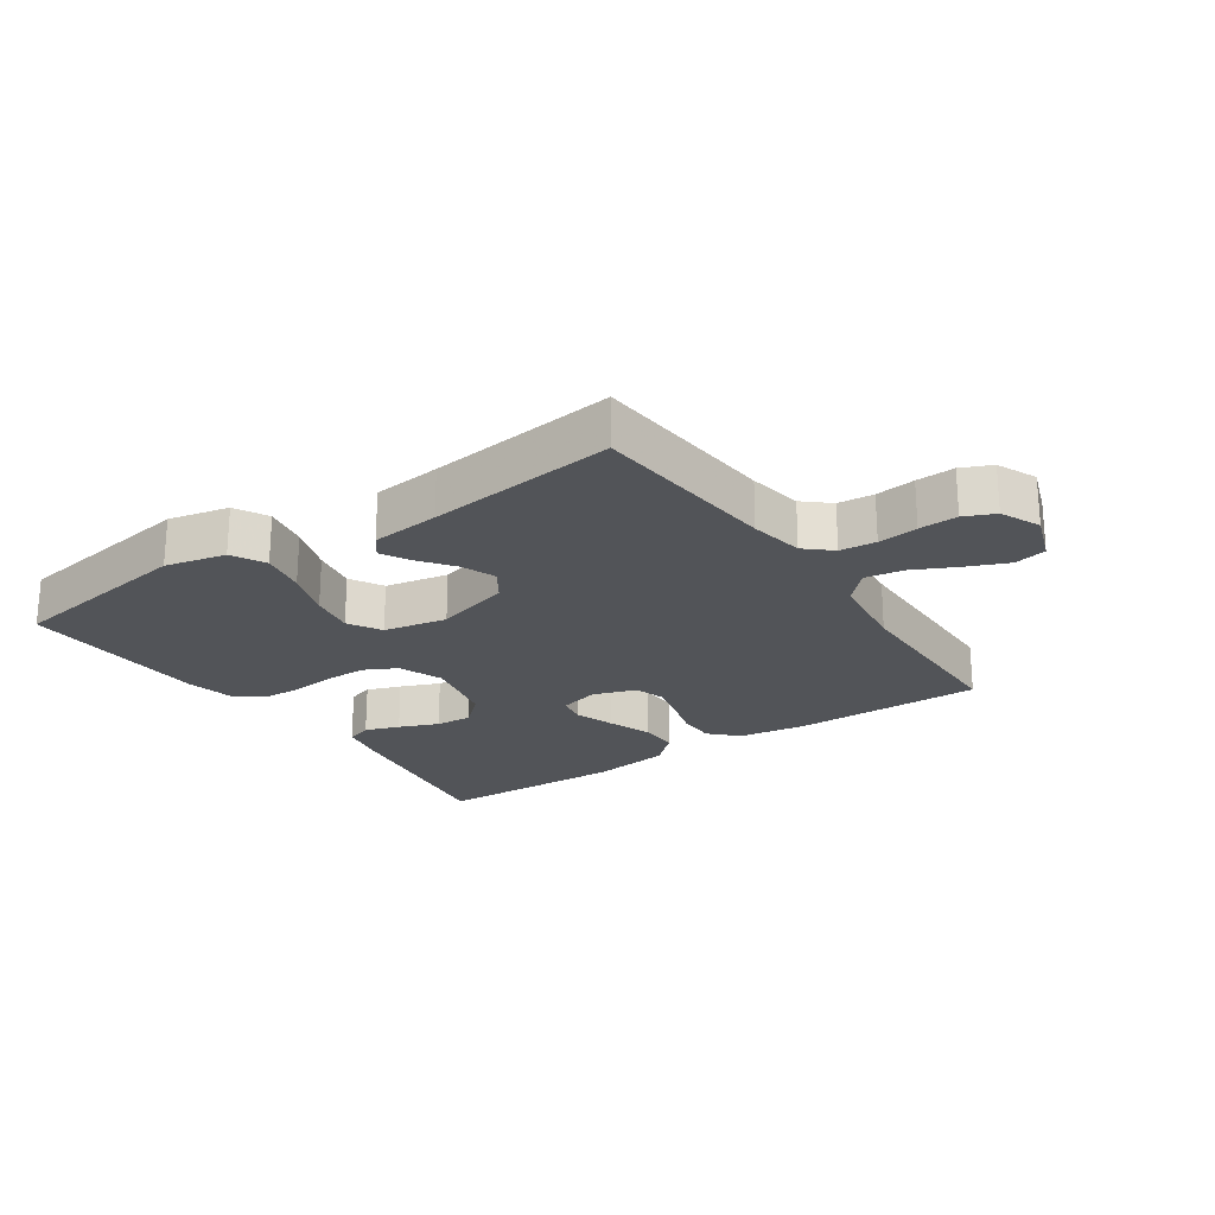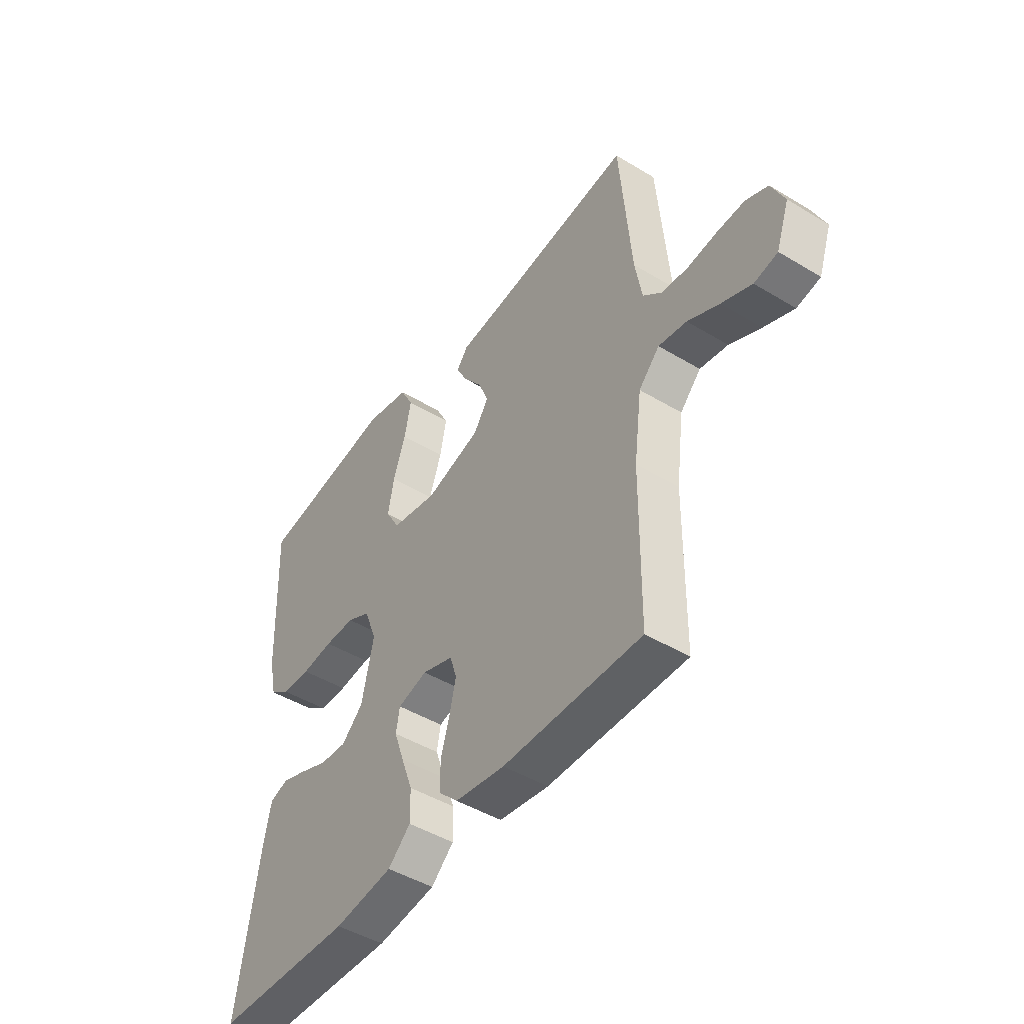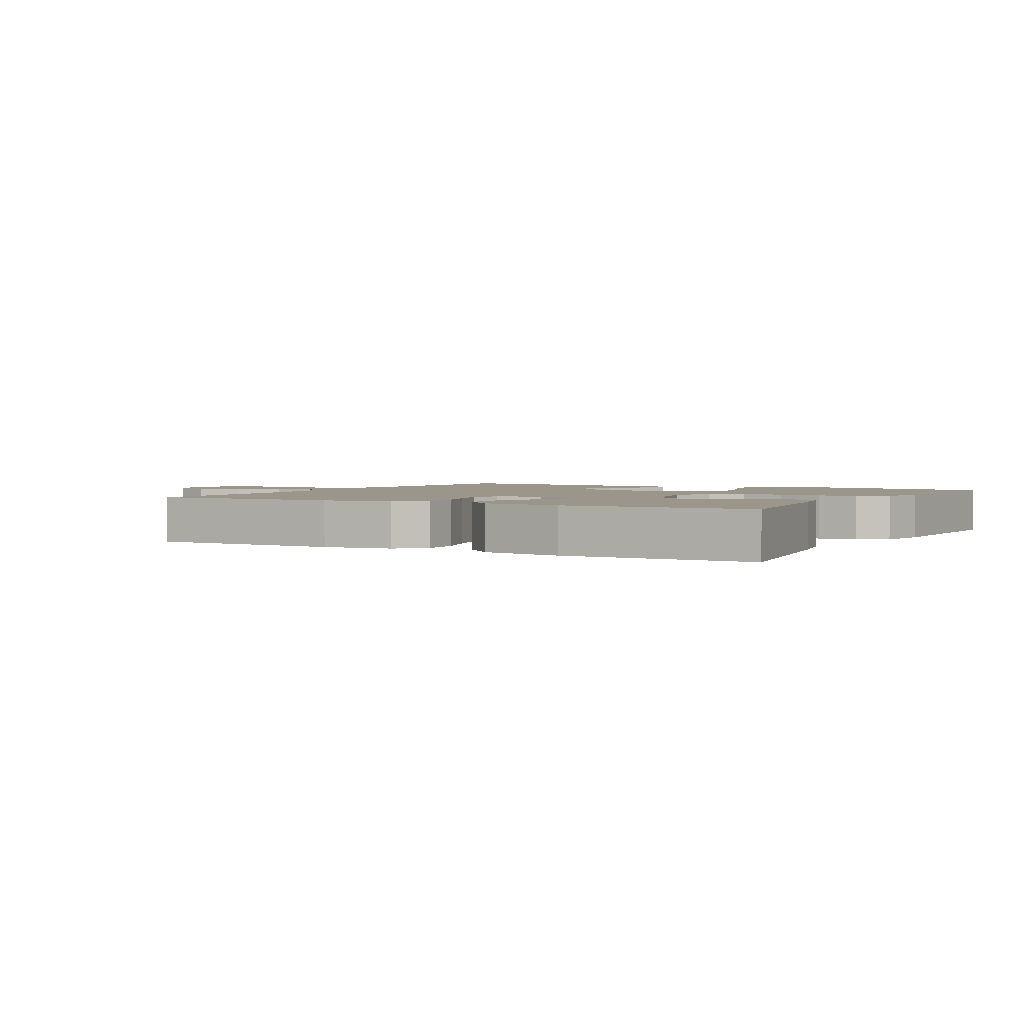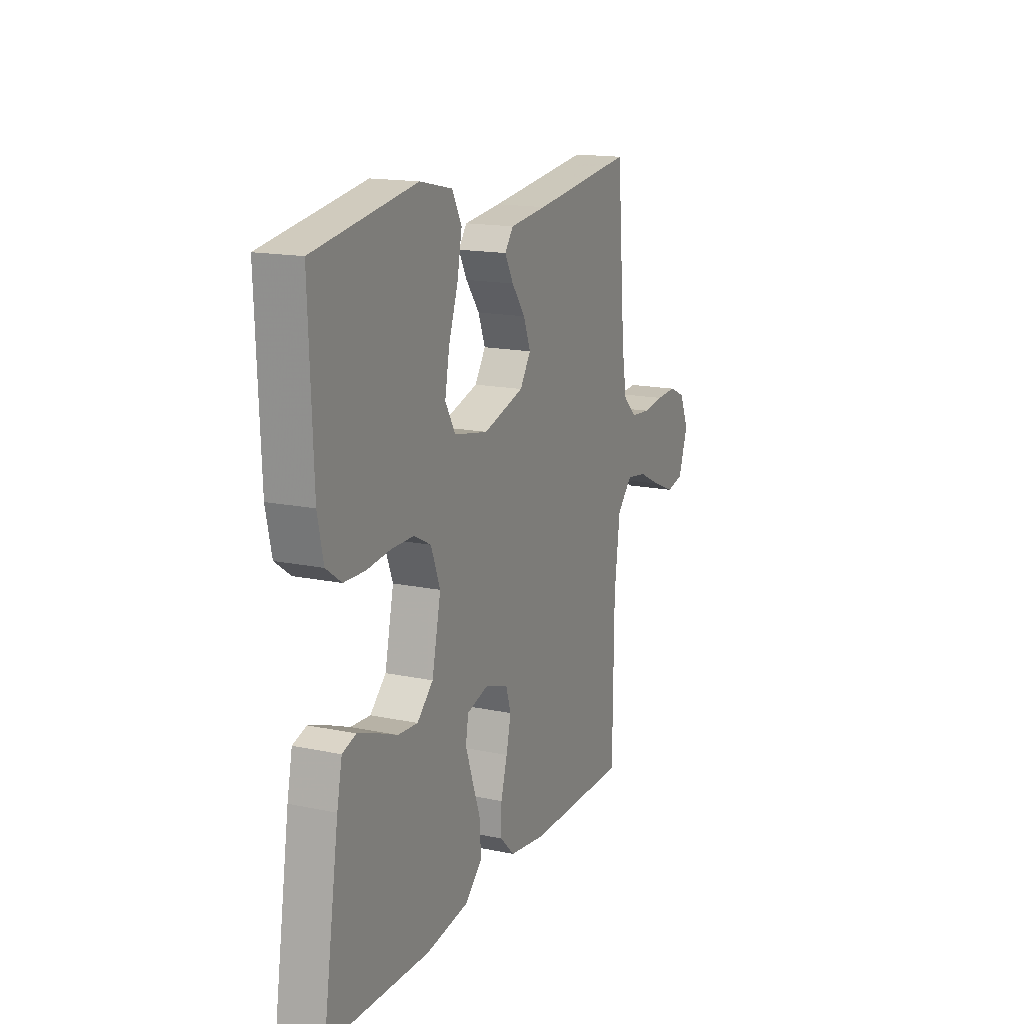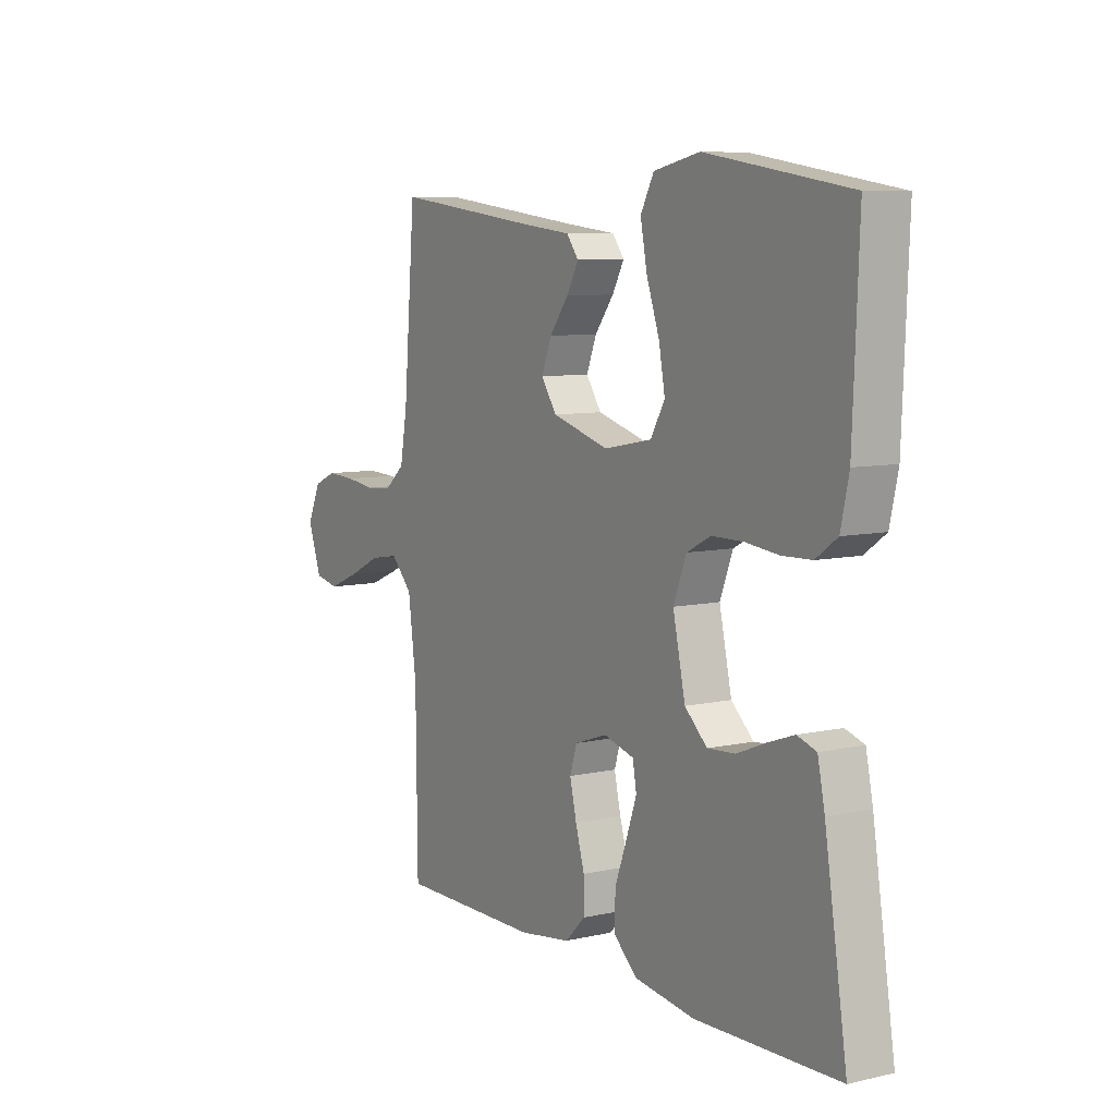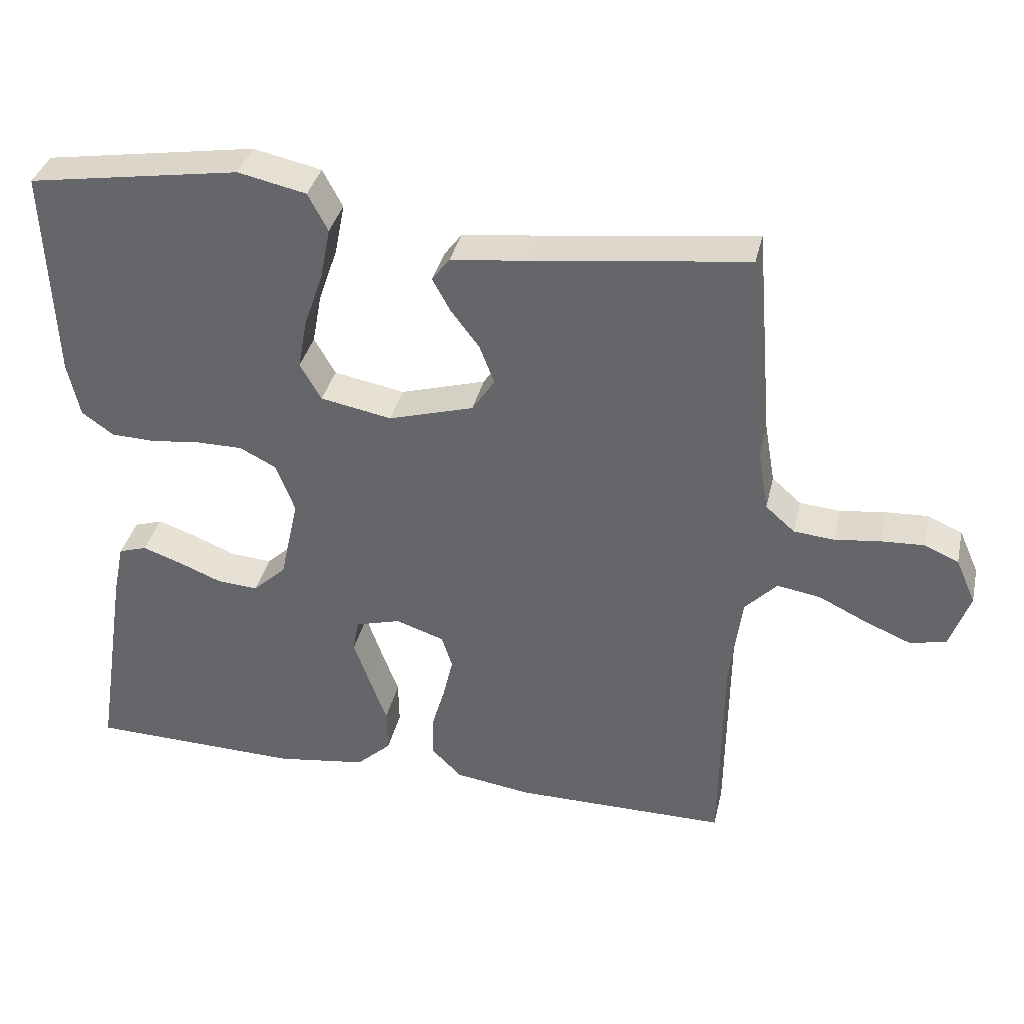
<metadata>
{"format":"obj","ext":"obj","renderer":"f3d","projection":"perspective","resolution":1024,"background":"white","views":[{"elev":-22.8,"azim":34.2,"up":"+Y"},{"elev":-46.4,"azim":55.4,"up":"+Z"},{"elev":2.3,"azim":-150.7,"up":"+Y"},{"elev":15.9,"azim":-66.5,"up":"+Z"},{"elev":7.9,"azim":-122.2,"up":"+Z"},{"elev":36.2,"azim":12.8,"up":"+Z"}]}
</metadata>
<code>
v 0.5 0.07 -0.5
v 0.2 0.07 -0.499
v 0.092 0.07 -0.483
v 0.05 0.07 -0.441
v 0.05 0.07 -0.382
v 0.069 0.07 -0.317
v 0.083 0.07 -0.257
v 0.068 0.07 -0.21
v 0 0.07 -0.187
v -0.064 0.07 -0.205
v -0.072 0.07 -0.251
v -0.05 0.07 -0.314
v -0.025 0.07 -0.382
v -0.024 0.07 -0.445
v -0.073 0.07 -0.49
v -0.2 0.07 -0.508
v -0.5 0.07 -0.5
v -0.453 0.07 -0.2
v -0.438 0.07 -0.128
v -0.398 0.07 -0.115
v -0.344 0.07 -0.134
v -0.282 0.07 -0.159
v -0.224 0.07 -0.163
v -0.177 0.07 -0.119
v -0.151 0.07 0
v -0.178 0.07 0.07
v -0.229 0.07 0.096
v -0.295 0.07 0.096
v -0.364 0.07 0.088
v -0.426 0.07 0.09
v -0.471 0.07 0.122
v -0.488 0.07 0.2
v -0.5 0.07 0.5
v -0.2 0.07 0.548
v -0.104 0.07 0.527
v -0.076 0.07 0.474
v -0.09 0.07 0.402
v -0.117 0.07 0.324
v -0.13 0.07 0.253
v -0.1 0.07 0.201
v 0 0.07 0.182
v 0.12 0.07 0.217
v 0.152 0.07 0.265
v 0.131 0.07 0.319
v 0.091 0.07 0.372
v 0.066 0.07 0.418
v 0.091 0.07 0.451
v 0.2 0.07 0.463
v 0.5 0.07 0.5
v 0.525 0.07 0.2
v 0.54 0.07 0.114
v 0.581 0.07 0.078
v 0.638 0.07 0.073
v 0.701 0.07 0.081
v 0.762 0.07 0.084
v 0.81 0.07 0.063
v 0.838 0.07 0
v 0.81 0.07 -0.08
v 0.759 0.07 -0.091
v 0.694 0.07 -0.064
v 0.626 0.07 -0.031
v 0.565 0.07 -0.021
v 0.52 0.07 -0.068
v 0.503 0.07 -0.2
v 0.5 0 -0.5
v 0.2 0 -0.499
v 0.092 0 -0.483
v 0.05 0 -0.441
v 0.05 0 -0.382
v 0.069 0 -0.317
v 0.083 0 -0.257
v 0.068 0 -0.21
v 0 0 -0.187
v -0.064 0 -0.205
v -0.072 0 -0.251
v -0.05 0 -0.314
v -0.025 0 -0.382
v -0.024 0 -0.445
v -0.073 0 -0.49
v -0.2 0 -0.508
v -0.5 0 -0.5
v -0.453 0 -0.2
v -0.438 0 -0.128
v -0.398 0 -0.115
v -0.344 0 -0.134
v -0.282 0 -0.159
v -0.224 0 -0.163
v -0.177 0 -0.119
v -0.151 0 0
v -0.178 0 0.07
v -0.229 0 0.096
v -0.295 0 0.096
v -0.364 0 0.088
v -0.426 0 0.09
v -0.471 0 0.122
v -0.488 0 0.2
v -0.5 0 0.5
v -0.2 0 0.548
v -0.104 0 0.527
v -0.076 0 0.474
v -0.09 0 0.402
v -0.117 0 0.324
v -0.13 0 0.253
v -0.1 0 0.201
v 0 0 0.182
v 0.12 0 0.217
v 0.152 0 0.265
v 0.131 0 0.319
v 0.091 0 0.372
v 0.066 0 0.418
v 0.091 0 0.451
v 0.2 0 0.463
v 0.5 0 0.5
v 0.525 0 0.2
v 0.54 0 0.114
v 0.581 0 0.078
v 0.638 0 0.073
v 0.701 0 0.081
v 0.762 0 0.084
v 0.81 0 0.063
v 0.838 0 0
v 0.81 0 -0.08
v 0.759 0 -0.091
v 0.694 0 -0.064
v 0.626 0 -0.031
v 0.565 0 -0.021
v 0.52 0 -0.068
v 0.503 0 -0.2
f 58 59 60 61
f 56 57 58 61
f 56 61 62
f 53 54 55 56
f 53 56 62
f 52 53 62 63
f 48 49 50
f 48 50 51
f 47 48 51
f 44 45 46 47
f 43 44 47 51
f 42 43 51 52
f 35 36 37 38
f 35 38 39
f 34 35 39
f 33 34 39
f 32 33 39 40
f 28 29 30 31
f 27 28 31 32
f 19 20 21 22
f 17 18 19 22
f 17 22 23
f 16 17 23 24
f 12 13 14 15
f 11 12 15 16
f 10 11 16 24
f 3 4 5 6
f 3 6 7
f 64 1 2 3
f 63 64 3 7
f 41 42 52 63
f 27 32 40 41
f 26 27 41 63
f 25 26 63
f 9 10 24 25
f 8 9 25 63
f 7 8 63
f 125 124 123 122
f 125 122 121 120
f 126 125 120
f 120 119 118 117
f 126 120 117
f 127 126 117 116
f 114 113 112
f 115 114 112
f 115 112 111
f 111 110 109 108
f 115 111 108 107
f 116 115 107 106
f 102 101 100 99
f 103 102 99
f 103 99 98
f 103 98 97
f 104 103 97 96
f 95 94 93 92
f 96 95 92 91
f 86 85 84 83
f 86 83 82 81
f 87 86 81
f 88 87 81 80
f 79 78 77 76
f 80 79 76 75
f 88 80 75 74
f 70 69 68 67
f 71 70 67
f 67 66 65 128
f 71 67 128 127
f 127 116 106 105
f 105 104 96 91
f 127 105 91 90
f 127 90 89
f 89 88 74 73
f 127 89 73 72
f 127 72 71
f 1 65 66 2
f 2 66 67 3
f 3 67 68 4
f 4 68 69 5
f 5 69 70 6
f 6 70 71 7
f 7 71 72 8
f 8 72 73 9
f 9 73 74 10
f 10 74 75 11
f 11 75 76 12
f 12 76 77 13
f 13 77 78 14
f 14 78 79 15
f 15 79 80 16
f 16 80 81 17
f 17 81 82 18
f 18 82 83 19
f 19 83 84 20
f 20 84 85 21
f 21 85 86 22
f 22 86 87 23
f 23 87 88 24
f 24 88 89 25
f 25 89 90 26
f 26 90 91 27
f 27 91 92 28
f 28 92 93 29
f 29 93 94 30
f 30 94 95 31
f 31 95 96 32
f 32 96 97 33
f 33 97 98 34
f 34 98 99 35
f 35 99 100 36
f 36 100 101 37
f 37 101 102 38
f 38 102 103 39
f 39 103 104 40
f 40 104 105 41
f 41 105 106 42
f 42 106 107 43
f 43 107 108 44
f 44 108 109 45
f 45 109 110 46
f 46 110 111 47
f 47 111 112 48
f 48 112 113 49
f 49 113 114 50
f 50 114 115 51
f 51 115 116 52
f 52 116 117 53
f 53 117 118 54
f 54 118 119 55
f 55 119 120 56
f 56 120 121 57
f 57 121 122 58
f 58 122 123 59
f 59 123 124 60
f 60 124 125 61
f 61 125 126 62
f 62 126 127 63
f 63 127 128 64
f 64 128 65 1

</code>
